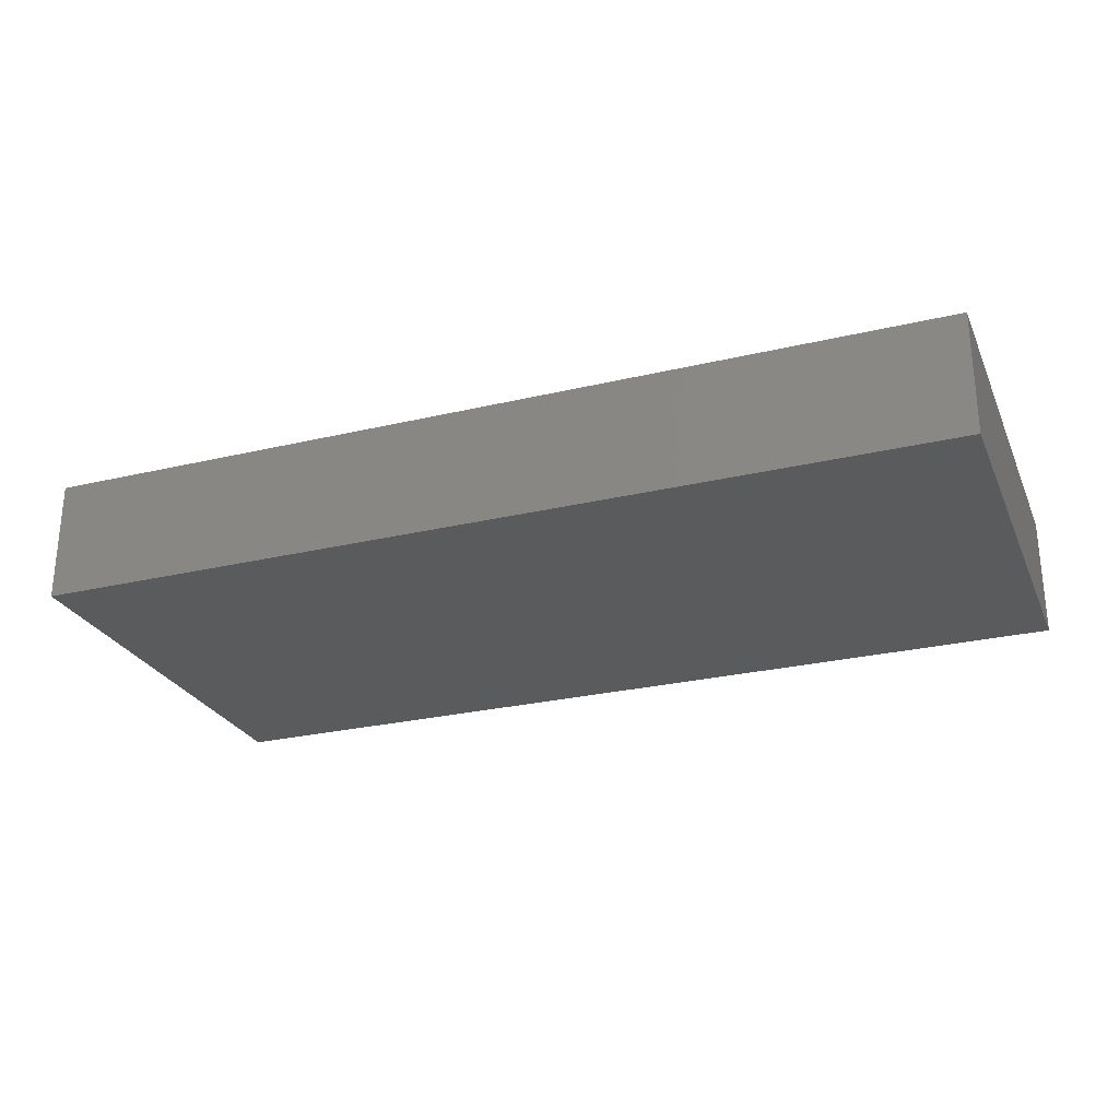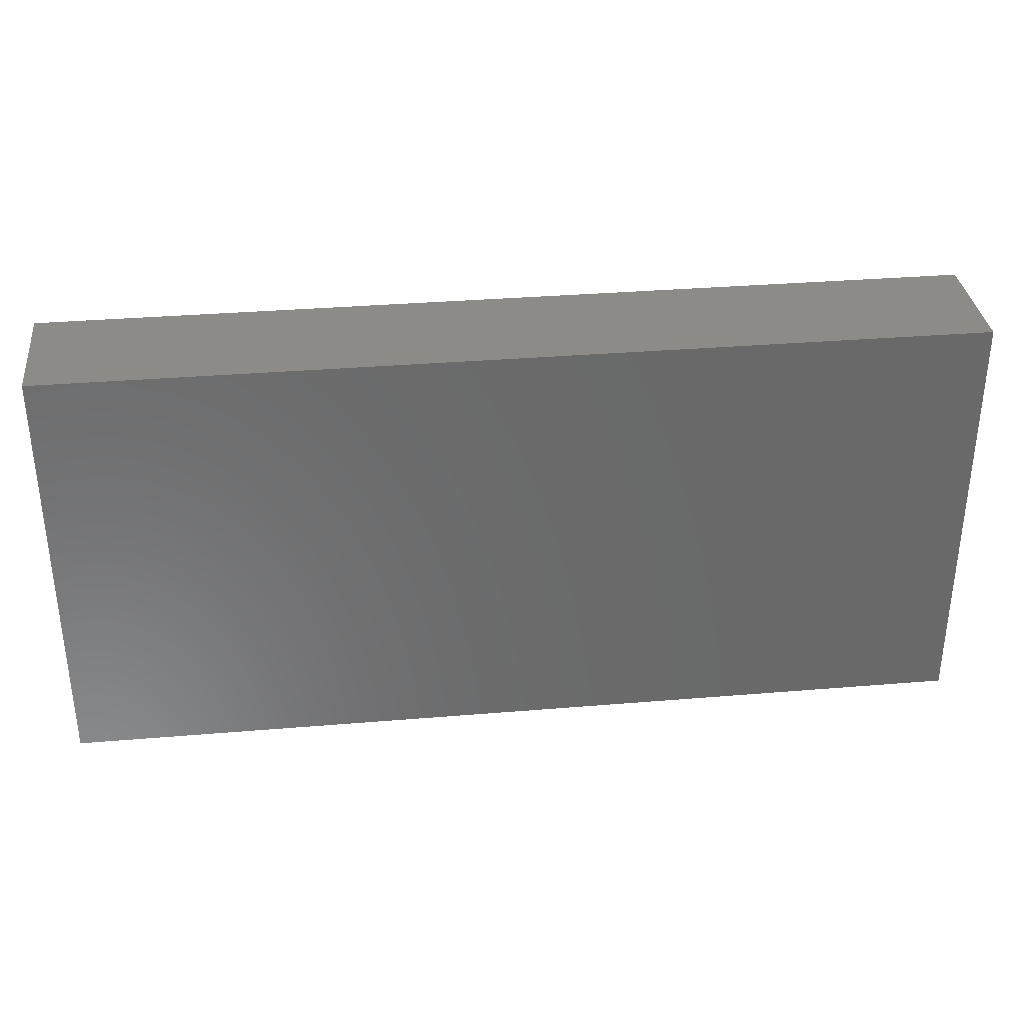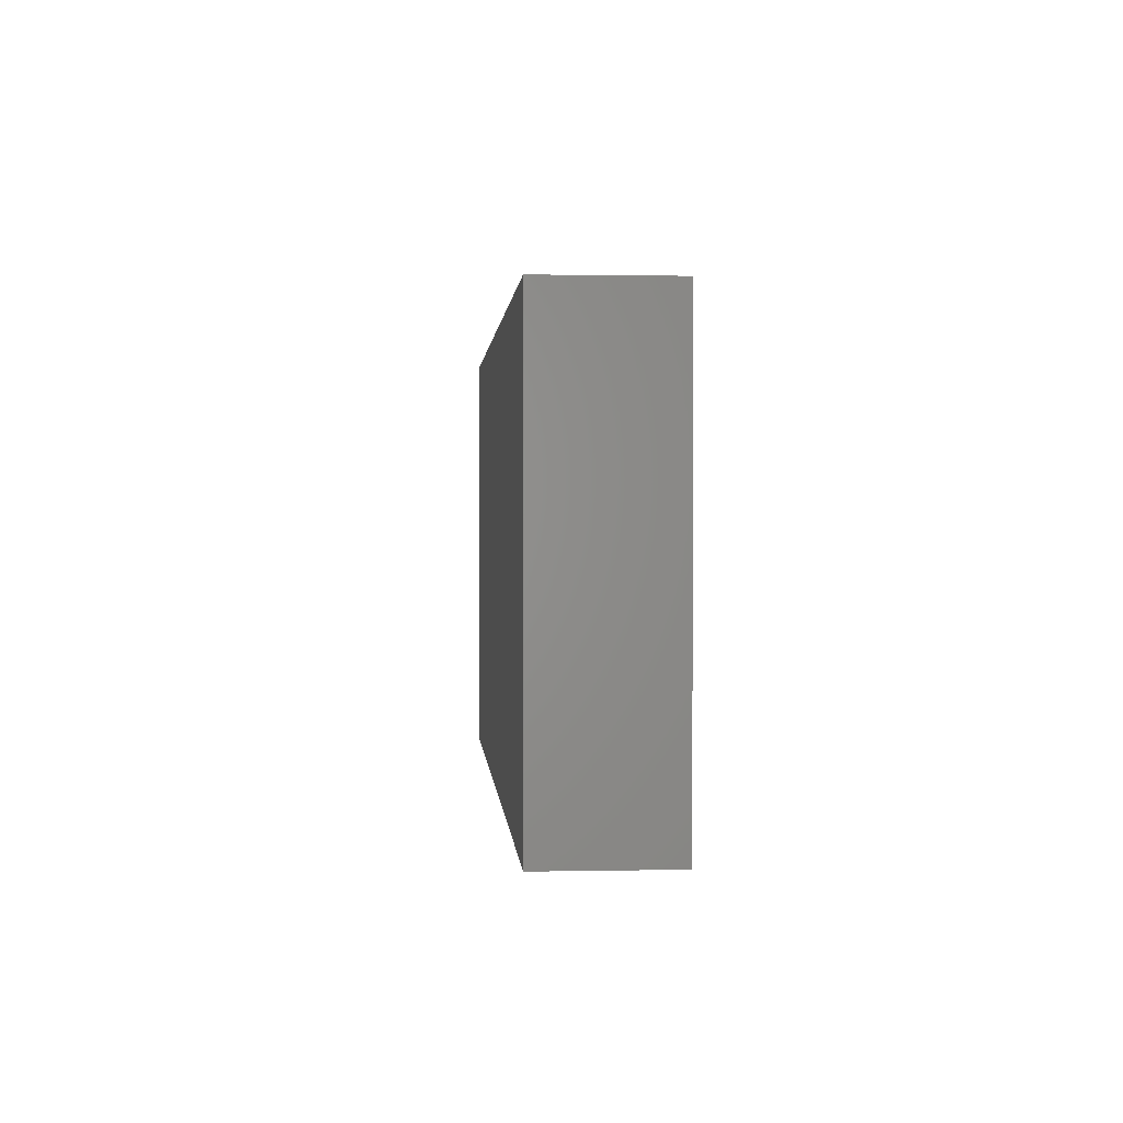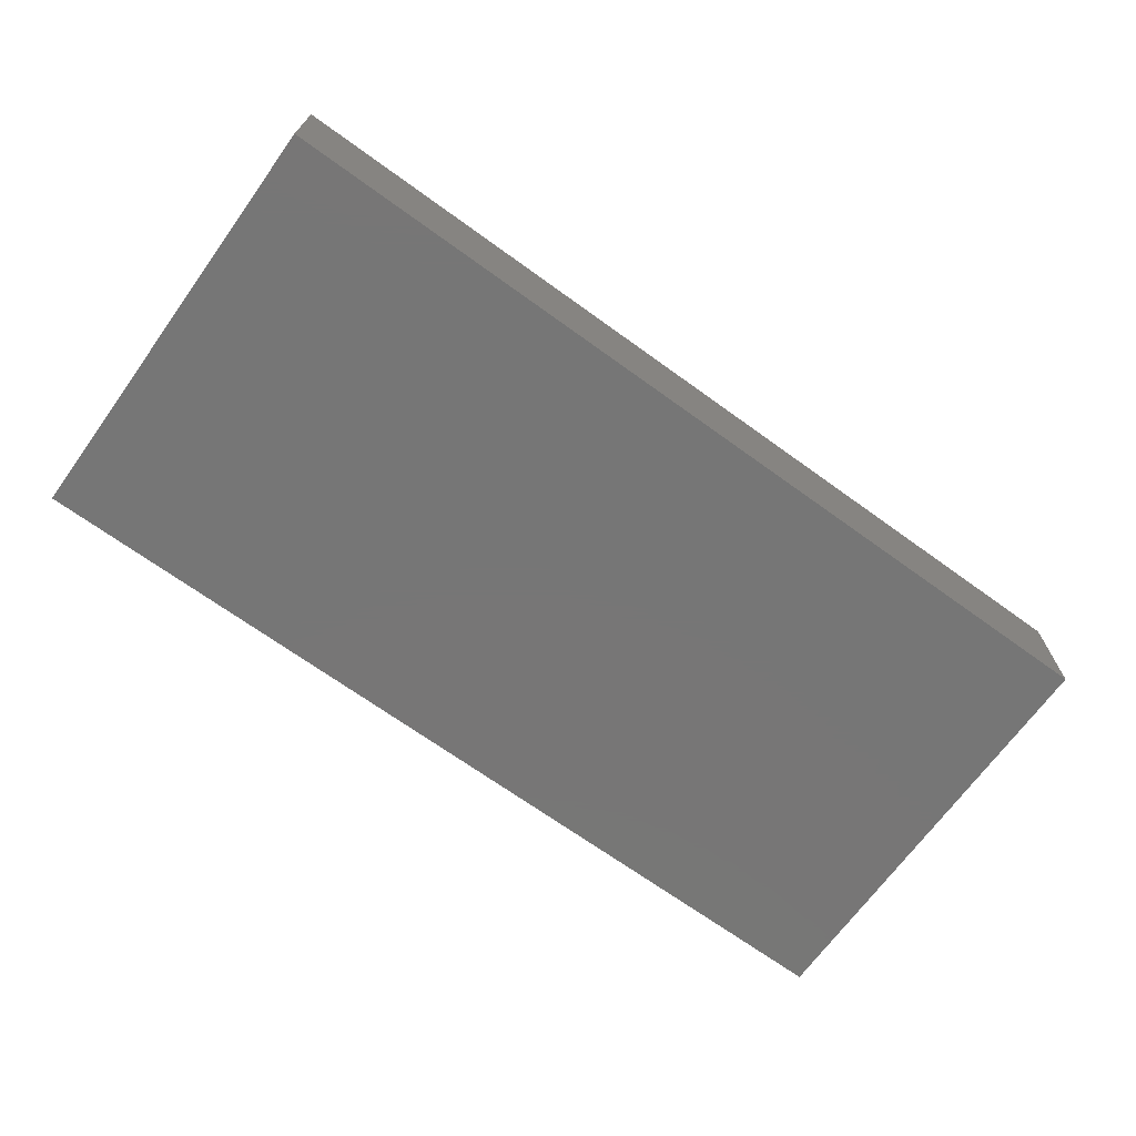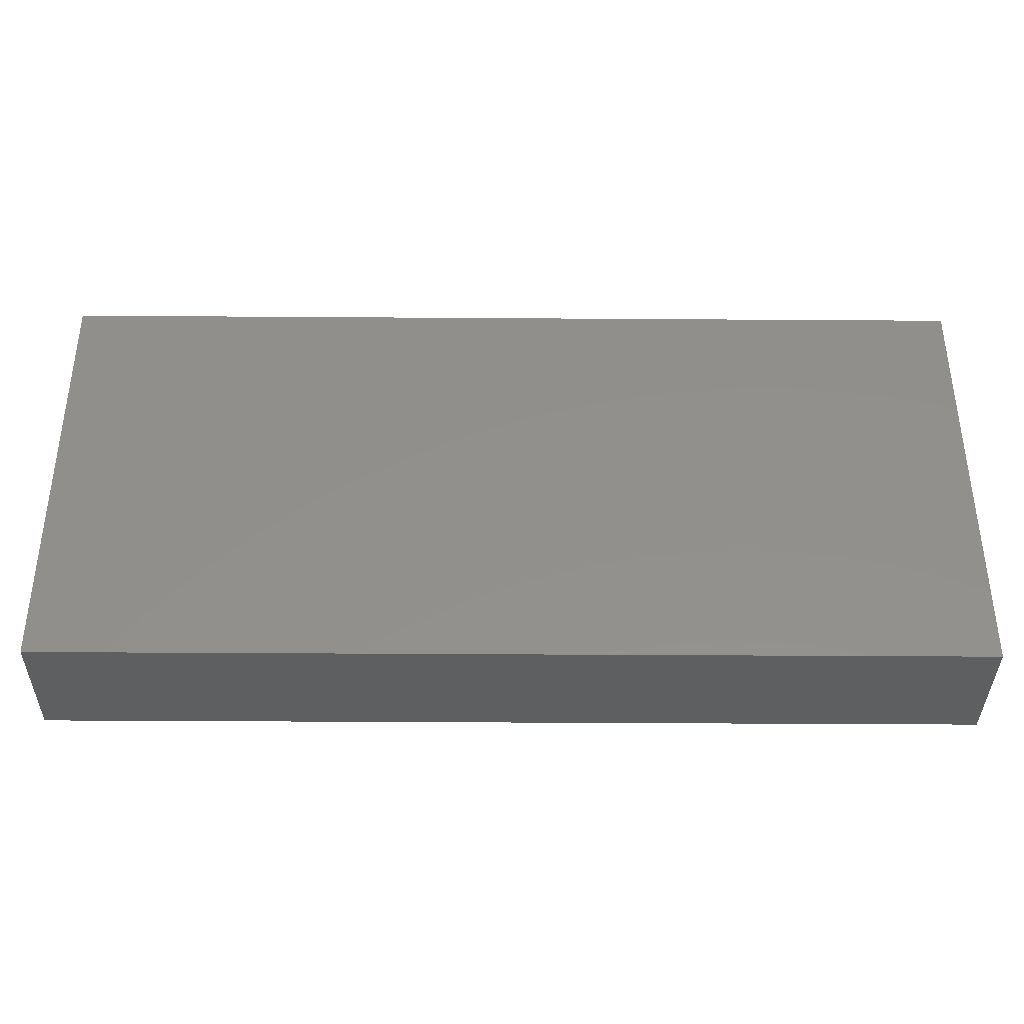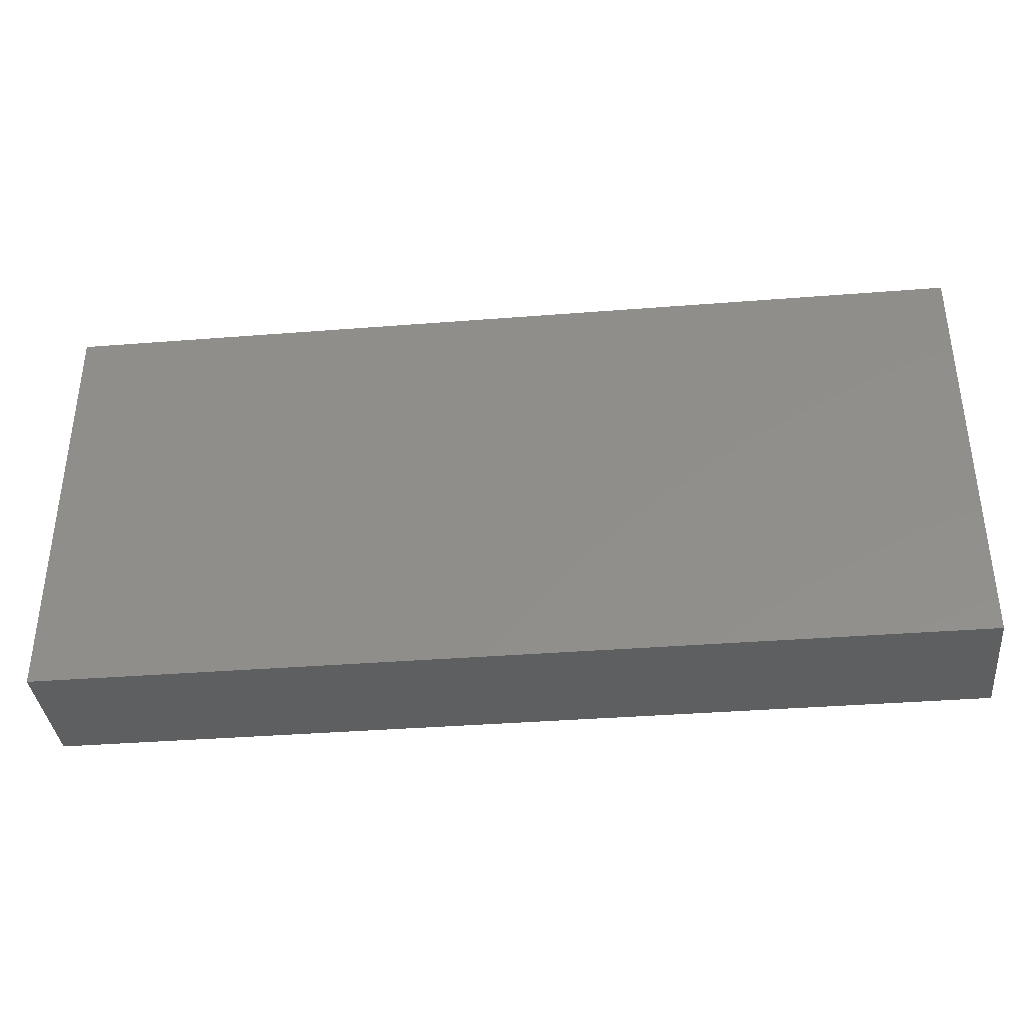
<metadata>
{"format":"stl","ext":"stl","renderer":"f3d","projection":"perspective","resolution":1024,"background":"white","views":[{"elev":-26.5,"azim":-159.6,"up":"+Y"},{"elev":33.8,"azim":-6.5,"up":"+Z"},{"elev":1.1,"azim":85.8,"up":"+Z"},{"elev":-68.9,"azim":144.1,"up":"+Y"},{"elev":-37.4,"azim":179.5,"up":"+Z"},{"elev":-37.1,"azim":-174.2,"up":"+Z"}]}
</metadata>
<code>
# stl→obj: 8 verts, 12 faces
v 7.5 2 3.5
v 7.5 2 -3.5
v -7.5 2 -3.5
v -7.5 2 3.5
v -7.5 0 -3.5
v 7.5 0 -3.5
v 7.5 0 3.5
v -7.5 0 3.5
f 1 2 3
f 3 4 1
f 5 6 7
f 7 8 5
f 8 7 1
f 1 4 8
f 5 8 4
f 4 3 5
f 6 5 3
f 3 2 6
f 7 6 2
f 2 1 7

</code>
